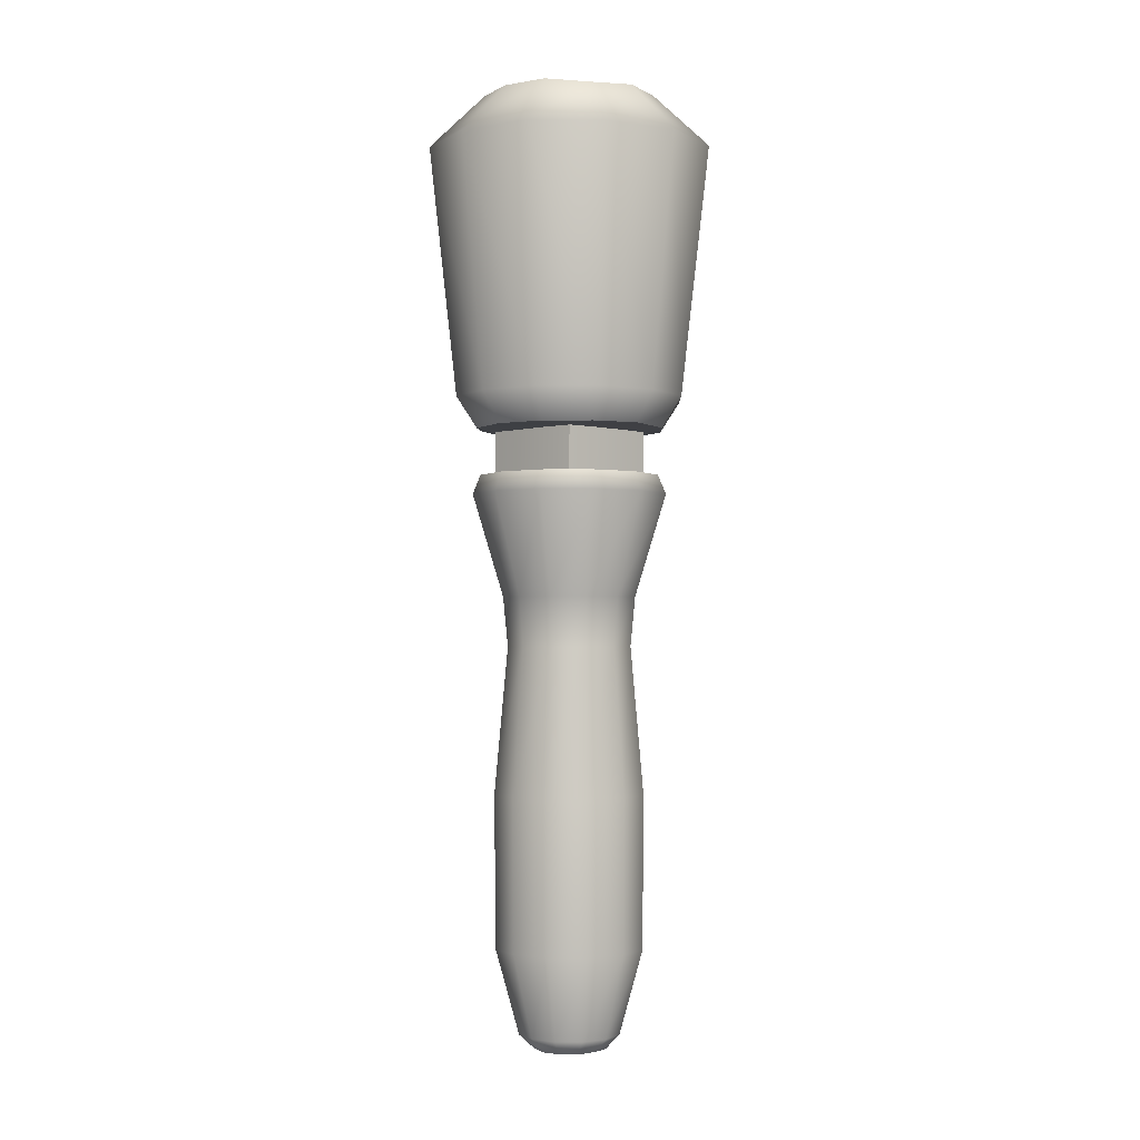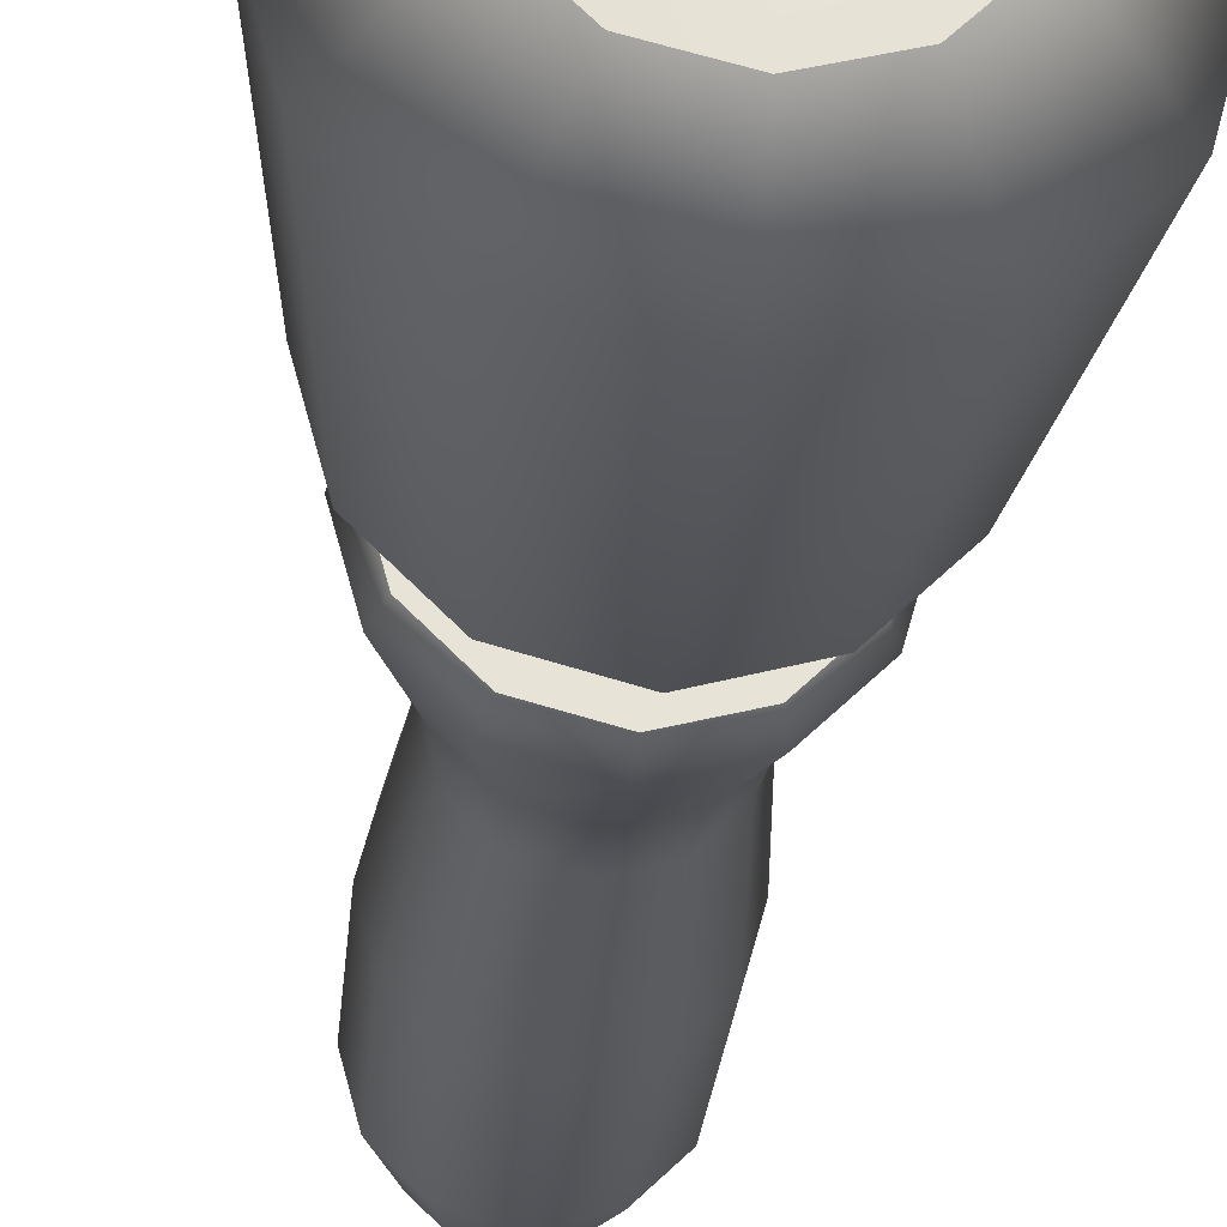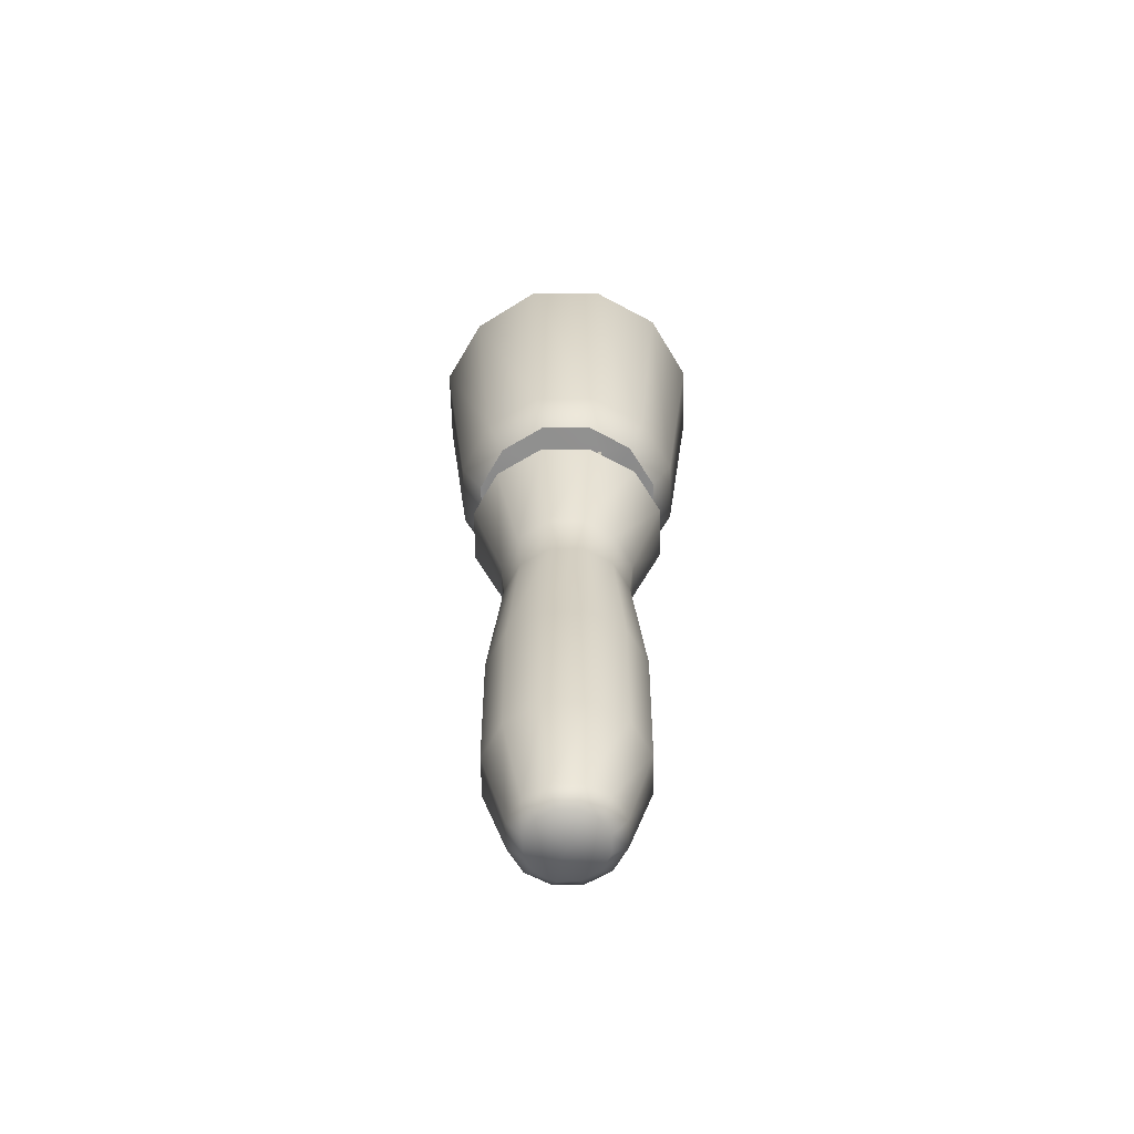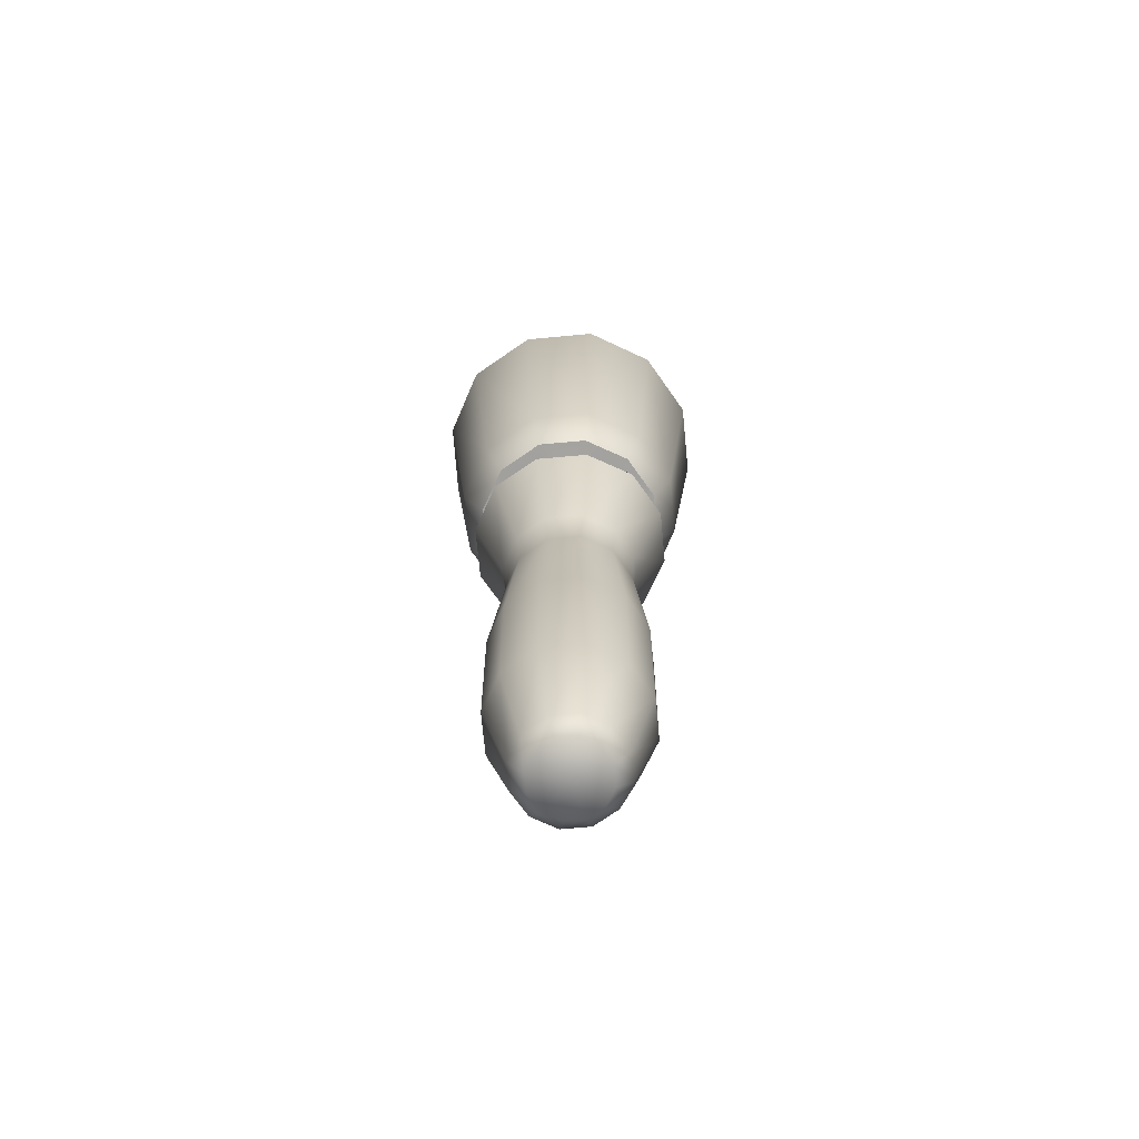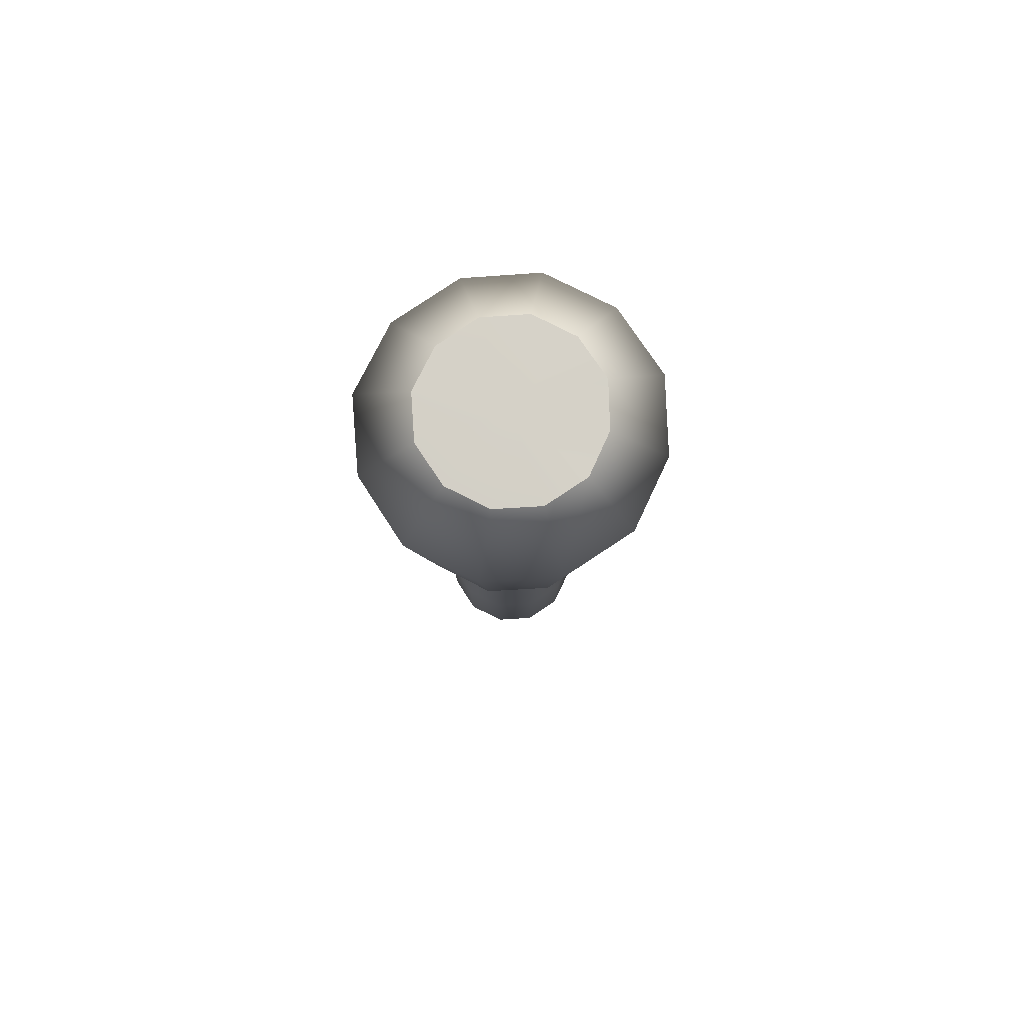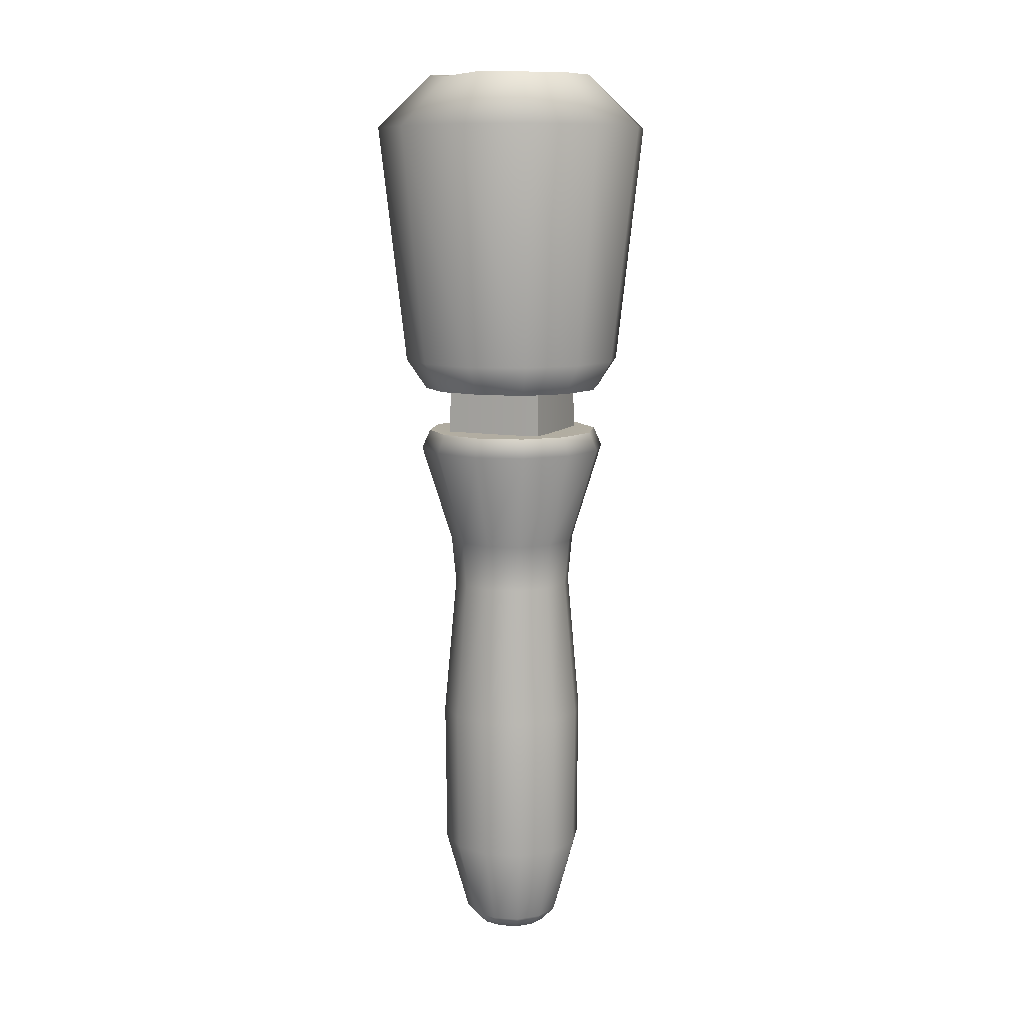
<metadata>
{"format":"obj","ext":"obj","renderer":"f3d","projection":"perspective","resolution":1024,"background":"white","views":[{"elev":-2.0,"azim":136.1,"up":"+Y"},{"elev":-27.3,"azim":175.0,"up":"+Z"},{"elev":-62.2,"azim":-163.9,"up":"+Y"},{"elev":-69.8,"azim":-129.8,"up":"+Y"},{"elev":79.4,"azim":71.3,"up":"+Y"},{"elev":10.1,"azim":-156.8,"up":"+Y"}]}
</metadata>
<code>
v 0.01905 -0.0447 -0.01096
v 0.01096 -0.04468 -0.01901
v 2.7e-05 -0.0447 -0.02203
v -0.01096 -0.04472 -0.01904
v -0.01906 -0.04477 -0.01095
v -0.02199 -0.04475 -8.1e-05
v -0.01904 -0.04473 0.01087
v -0.01098 -0.04473 0.01901
v -3.5e-05 -0.04465 0.02188
v 0.01102 -0.04475 0.019
v 0.01901 -0.04473 0.01099
v 0.02198 -0.04473 6.2e-05
v 0.02532 0.08707 -0.01463
v 0.01459 0.08706 -0.02528
v 1e-05 0.08706 -0.0293
v -0.01457 0.08707 -0.02524
v -0.02524 0.08706 -0.01456
v -0.02925 0.08706 7e-06
v -0.02531 0.08709 0.01461
v -0.01465 0.08706 0.02533
v 1e-06 0.08711 0.02929
v 0.01461 0.08707 0.02532
v 0.02507 0.08712 0.0145
v 0.02929 0.08709 7e-06
v 0.02312 0.09273 -0.01335
v 0.01335 0.09273 -0.02312
v -0 0.09273 -0.02669
v -0.01333 0.09272 -0.02309
v -0.0231 0.09271 -0.01334
v -0.02669 0.09274 1e-06
v -0.02311 0.09274 0.01335
v -0.01335 0.09275 0.02312
v 1e-06 0.09274 0.02669
v 0.01333 0.09274 0.02309
v 0.02312 0.09273 0.01335
v 0.02668 0.09275 -2e-06
v 0.02408 0.1064 -0.01391
v 0.0139 0.1064 -0.02405
v 1.3e-05 0.1066 -0.02786
v -0.01392 0.1064 -0.02408
v -0.02409 0.1064 -0.01391
v -0.02784 0.1064 8e-06
v -0.02409 0.1064 0.0139
v -0.01388 0.1065 0.02413
v -2e-06 0.1064 0.02783
v 0.01373 0.107 0.0238
v 0.0241 0.1064 0.01391
v 0.02783 0.1064 4e-06
v 0.02939 0.1155 -0.01698
v 0.01697 0.1155 -0.02939
v 4e-06 0.1155 -0.03397
v -0.0169 0.1156 -0.02927
v -0.02926 0.1156 -0.01689
v -0.03381 0.1156 -0
v -0.02929 0.1156 0.01691
v -0.01679 0.1157 0.02907
v -1e-06 0.1155 0.03388
v 0.0168 0.1157 0.0291
v 0.02933 0.1155 0.01693
v 0.03395 0.1155 1.2e-05
v 0.03653 0.188 -0.02108
v 0.02093 0.1879 -0.03608
v 3e-06 0.188 -0.04231
v -0.02107 0.188 -0.03649
v -0.03651 0.188 -0.02108
v -0.042 0.188 1e-06
v -0.03632 0.188 0.02098
v -0.02109 0.1881 0.03651
v -1.4e-05 0.1879 0.04182
v 0.02104 0.188 0.03644
v 0.03629 0.188 0.02096
v 0.04203 0.188 3e-06
v 0.02236 0.204 -0.0129
v 0.01269 0.2031 -0.02197
v 2.6e-05 0.204 -0.02578
v -0.01281 0.2038 -0.02218
v -0.02221 0.204 -0.01285
v -0.02564 0.2038 7e-06
v -0.02211 0.2036 0.01277
v -0.01281 0.2038 0.02219
v -7e-06 0.2036 0.02557
v 0.01281 0.2038 0.02219
v 0.02225 0.2039 0.01285
v 0.02576 0.2039 -1.8e-05
v -0.01721 0.05726 0.009933
v -0.0199 0.05726 -0
v -0.01722 0.05726 -0.009942
v -0.009941 0.05726 -0.01722
v -1e-06 0.05726 -0.01989
v 0.009953 0.05725 -0.01724
v 0.01722 0.05726 -0.009945
v 0.0199 0.05725 -0
v 0.01723 0.05726 0.009946
v 0.00995 0.05725 0.01724
v -1e-06 0.05726 0.0199
v -0.009943 0.05726 0.01722
v -0.01124 -0.000161 0.01946
v -0.01927 -0.000182 0.01113
v -0.02246 -0.000163 4e-06
v -0.01942 -0.000162 -0.0112
v -0.01115 -0.000161 -0.01935
v 1.4e-05 -0.000163 -0.02239
v 0.01117 -0.000172 -0.01933
v 0.01942 -0.000162 -0.01121
v 0.02235 -0.000165 -1.9e-05
v 0.01943 -0.000161 0.01121
v 0.0112 -0.000161 0.01937
v 1.1e-05 -0.000163 0.02237
v -0.009255 0.04284 0.01603
v -0.01603 0.04284 0.00926
v -0.01853 0.04284 -5e-06
v -0.01602 0.04284 -0.009252
v -0.009244 0.04284 -0.01601
v 1e-06 0.04284 -0.01852
v 0.009238 0.04285 -0.01601
v 0.01602 0.04284 -0.009247
v 0.0185 0.04285 -3e-06
v 0.016 0.04284 0.009247
v 0.009245 0.04284 0.01601
v 9e-06 0.04285 0.01851
v 0.01074 -0.07379 1.2e-05
v 0.009317 -0.07384 -0.005376
v 0.009222 -0.07351 0.005337
v 0.005369 -0.07381 0.009298
v -1e-05 -0.07357 0.01066
v -0.005328 -0.07361 0.009226
v -0.009281 -0.0737 0.005358
v -0.01075 -0.07377 8e-06
v -0.009282 -0.0737 -0.005359
v -0.005369 -0.07382 -0.009326
v 2e-06 -0.07366 -0.01069
v 0.005363 -0.07387 -0.009307
v -0.013 -0.06947 -0.007488
v -0.01498 -0.06945 -1.3e-05
v -0.01299 -0.06946 0.007501
v -0.007501 -0.06947 0.01301
v 8e-06 -0.06944 0.01495
v 0.007498 -0.06947 0.01301
v 0.01302 -0.06947 0.007523
v 0.01496 -0.06946 -8e-06
v 0.01299 -0.06948 -0.007509
v 0.007501 -0.06949 -0.013
v 1.6e-05 -0.06948 -0.01503
v -0.00752 -0.06948 -0.01299
v 0.01523 0.09282 -0.01544
v 0.005271 0.09284 -0.01584
v 0.004643 0.1058 -0.016
v 0.01466 0.1058 -0.01534
v -0.00645 0.09281 -0.01594
v -0.006945 0.1058 -0.01588
v -0.01523 0.09285 -0.01539
v -0.01527 0.1058 -0.01544
v -0.01589 0.09282 -0.005763
v -0.0157 0.1058 -0.004451
v -0.01591 0.09282 0.006671
v -0.01549 0.1058 0.006635
v -0.01543 0.09265 0.01528
v -0.01503 0.1058 0.01564
v -0.005074 0.09282 0.01593
v -0.004784 0.1058 0.01552
v 0.005753 0.09282 0.01594
v 0.006572 0.1058 0.01559
v 0.01556 0.09279 0.01521
v 0.01594 0.1058 0.01464
v 0.01594 0.09282 0.005218
v 0.01573 0.1058 0.005336
v 0.01595 0.09282 -0.005461
v 0.0156 0.1058 -0.006605
v 2e-06 -0.07418 1e-06
v 4e-06 0.2047 -4e-06
g MalletRound_LOD0
f 1 2 103 104
f 2 3 102 103
f 3 4 101 102
f 4 5 100 101
f 5 6 99 100
f 6 7 98 99
f 7 8 97 98
f 8 9 108 97
f 9 10 107 108
f 10 11 106 107
f 11 12 105 106
f 12 1 104 105
f 128 169 127
f 80 170 79
f 13 14 26 25
f 14 15 27 26
f 15 16 28 27
f 16 17 29 28
f 17 18 30 29
f 18 19 31 30
f 19 20 32 31
f 20 21 33 32
f 21 22 34 33
f 22 23 35 34
f 23 24 36 35
f 24 13 25 36
f 145 146 147 148
f 146 149 150 147
f 149 151 152 150
f 151 153 154 152
f 153 155 156 154
f 155 157 158 156
f 157 159 160 158
f 159 161 162 160
f 161 163 164 162
f 163 165 166 164
f 165 167 168 166
f 167 145 148 168
f 37 38 50 49
f 38 39 51 50
f 39 40 52 51
f 40 41 53 52
f 41 42 54 53
f 42 43 55 54
f 43 44 56 55
f 44 45 57 56
f 45 46 58 57
f 46 47 59 58
f 47 48 60 59
f 48 37 49 60
f 50 62 61 49
f 51 63 62 50
f 52 64 63 51
f 53 65 64 52
f 54 66 65 53
f 55 67 66 54
f 56 68 67 55
f 57 69 68 56
f 58 70 69 57
f 59 71 70 58
f 60 72 71 59
f 49 61 72 60
f 61 62 74 73
f 62 63 75 74
f 63 64 76 75
f 64 65 77 76
f 65 66 78 77
f 66 67 79 78
f 67 68 80 79
f 68 69 81 80
f 69 70 82 81
f 70 71 83 82
f 71 72 84 83
f 72 61 73 84
f 86 85 19 18
f 87 86 18 17
f 88 87 17 16
f 89 88 16 15
f 90 89 15 14
f 91 90 14 13
f 92 91 13 24
f 93 92 24 23
f 94 93 23 22
f 95 94 22 21
f 96 95 21 20
f 85 96 20 19
f 98 97 109 110
f 99 98 110 111
f 100 99 111 112
f 101 100 112 113
f 102 101 113 114
f 103 102 114 115
f 104 103 115 116
f 105 104 116 117
f 106 105 117 118
f 107 106 118 119
f 108 107 119 120
f 97 108 120 109
f 110 109 96 85
f 111 110 85 86
f 112 111 86 87
f 113 112 87 88
f 114 113 88 89
f 115 114 89 90
f 116 115 90 91
f 117 116 91 92
f 118 117 92 93
f 119 118 93 94
f 120 119 94 95
f 109 120 95 96
f 1 12 140 141
f 12 11 139 140
f 11 10 138 139
f 10 9 137 138
f 9 8 136 137
f 8 7 135 136
f 7 6 134 135
f 6 5 133 134
f 5 4 144 133
f 4 3 143 144
f 3 2 142 143
f 2 1 141 142
f 134 133 129 128
f 135 134 128 127
f 136 135 127 126
f 137 136 126 125
f 138 137 125 124
f 139 138 124 123
f 140 139 123 121
f 141 140 121 122
f 142 141 122 132
f 143 142 132 131
f 144 143 131 130
f 133 144 130 129
f 25 26 145
f 38 148 147
f 26 27 149 146
f 39 38 147 150
f 27 28 149
f 40 150 152
f 28 29 151
f 41 152 154
f 29 30 155 153
f 42 41 154 156
f 30 31 155
f 43 156 158
f 31 32 157
f 44 158 160
f 32 33 161 159
f 45 44 160 162
f 33 34 161
f 46 162 164
f 34 35 163
f 47 164 166
f 35 36 167 165
f 48 47 166 168
f 36 25 167
f 37 168 148
f 161 34 163
f 163 35 165
f 157 32 159
f 155 31 157
f 151 29 153
f 149 28 151
f 145 26 146
f 167 25 145
f 46 45 162
f 47 46 164
f 37 48 168
f 38 37 148
f 40 39 150
f 41 40 152
f 43 42 156
f 44 43 158
f 122 121 169
f 169 121 123
f 169 123 124
f 169 124 125
f 169 125 126
f 169 126 127
f 129 169 128
f 130 169 129
f 131 169 130
f 132 169 131
f 122 169 132
f 73 74 170
f 170 74 75
f 170 75 76
f 170 76 77
f 170 77 78
f 170 78 79
f 81 170 80
f 82 170 81
f 83 170 82
f 84 170 83
f 73 170 84

</code>
